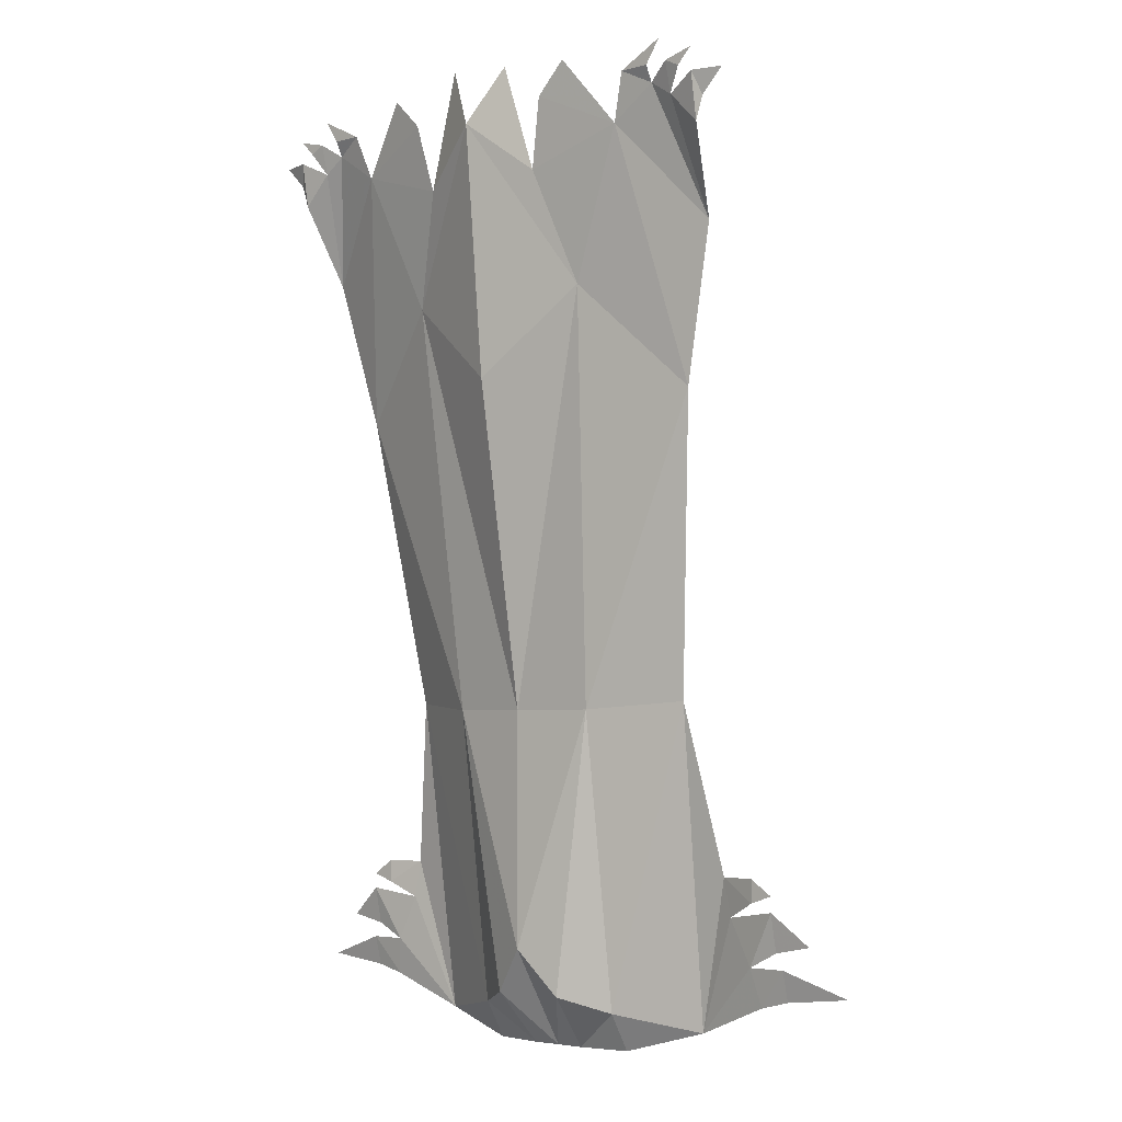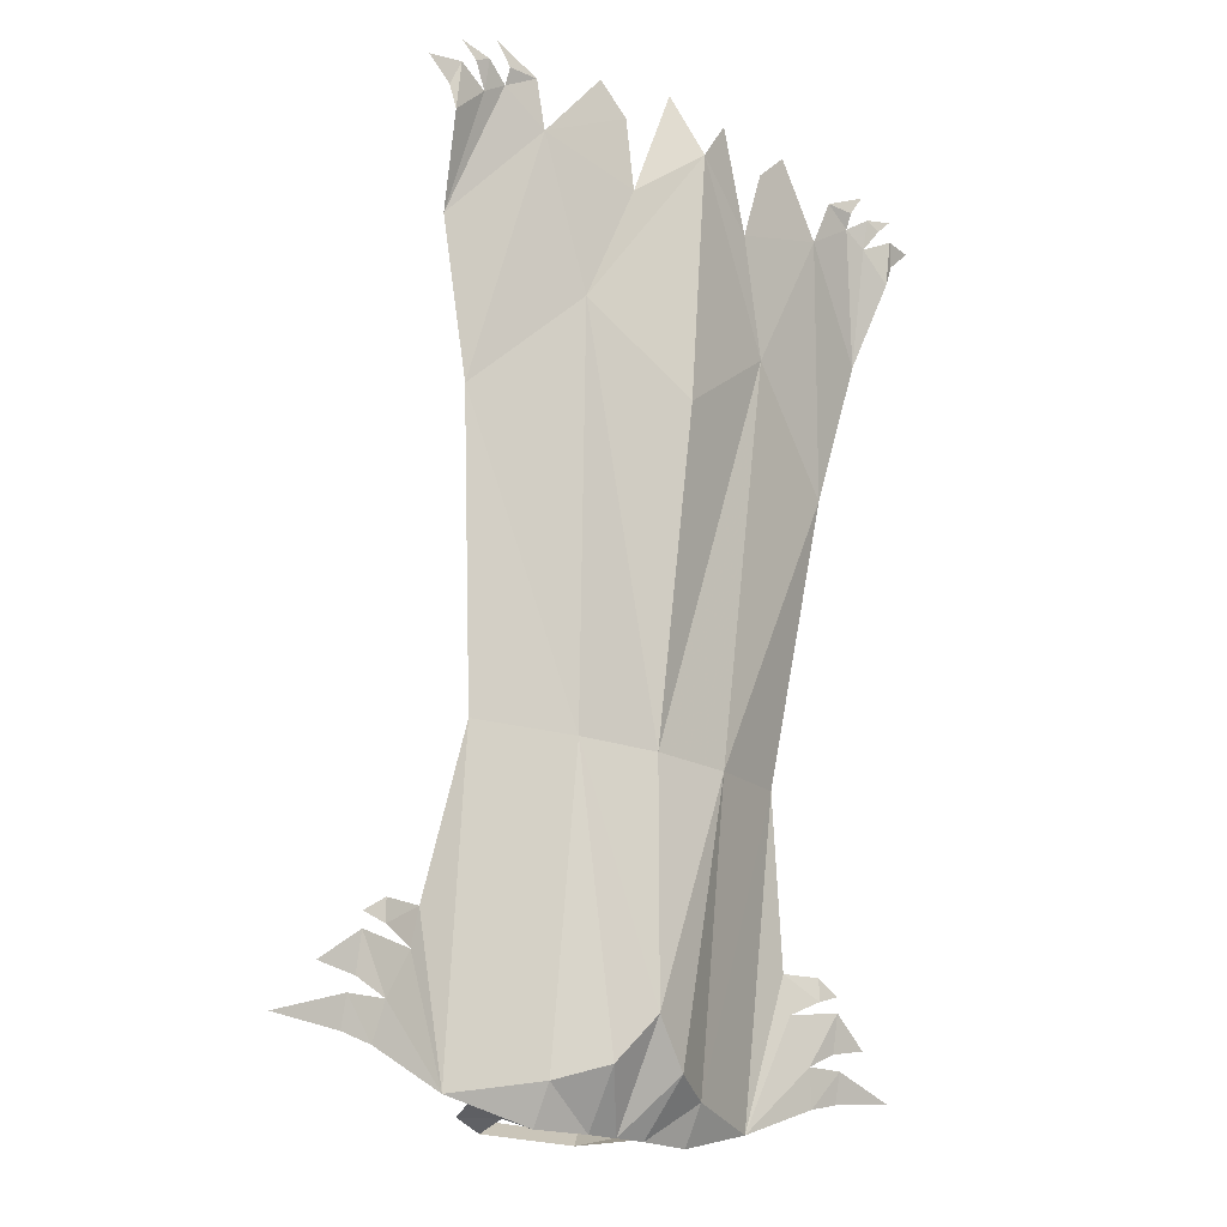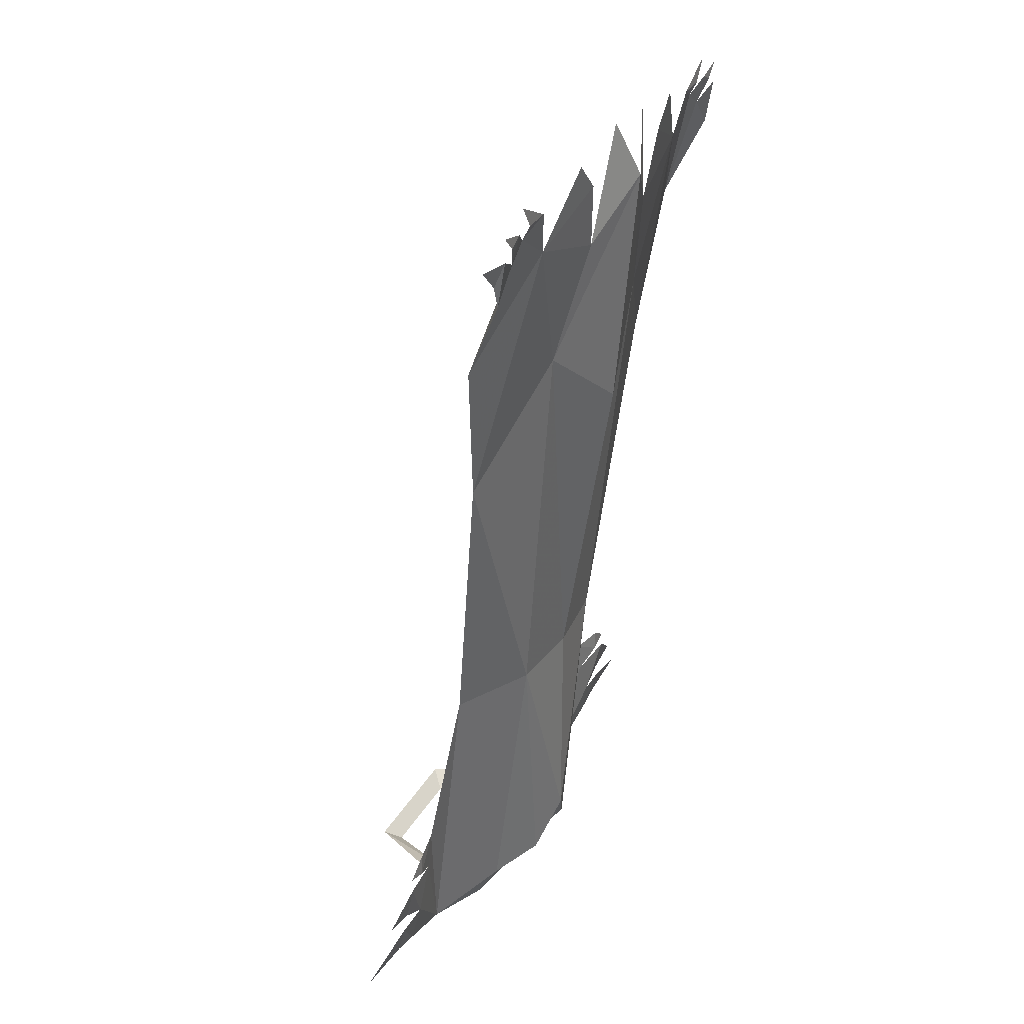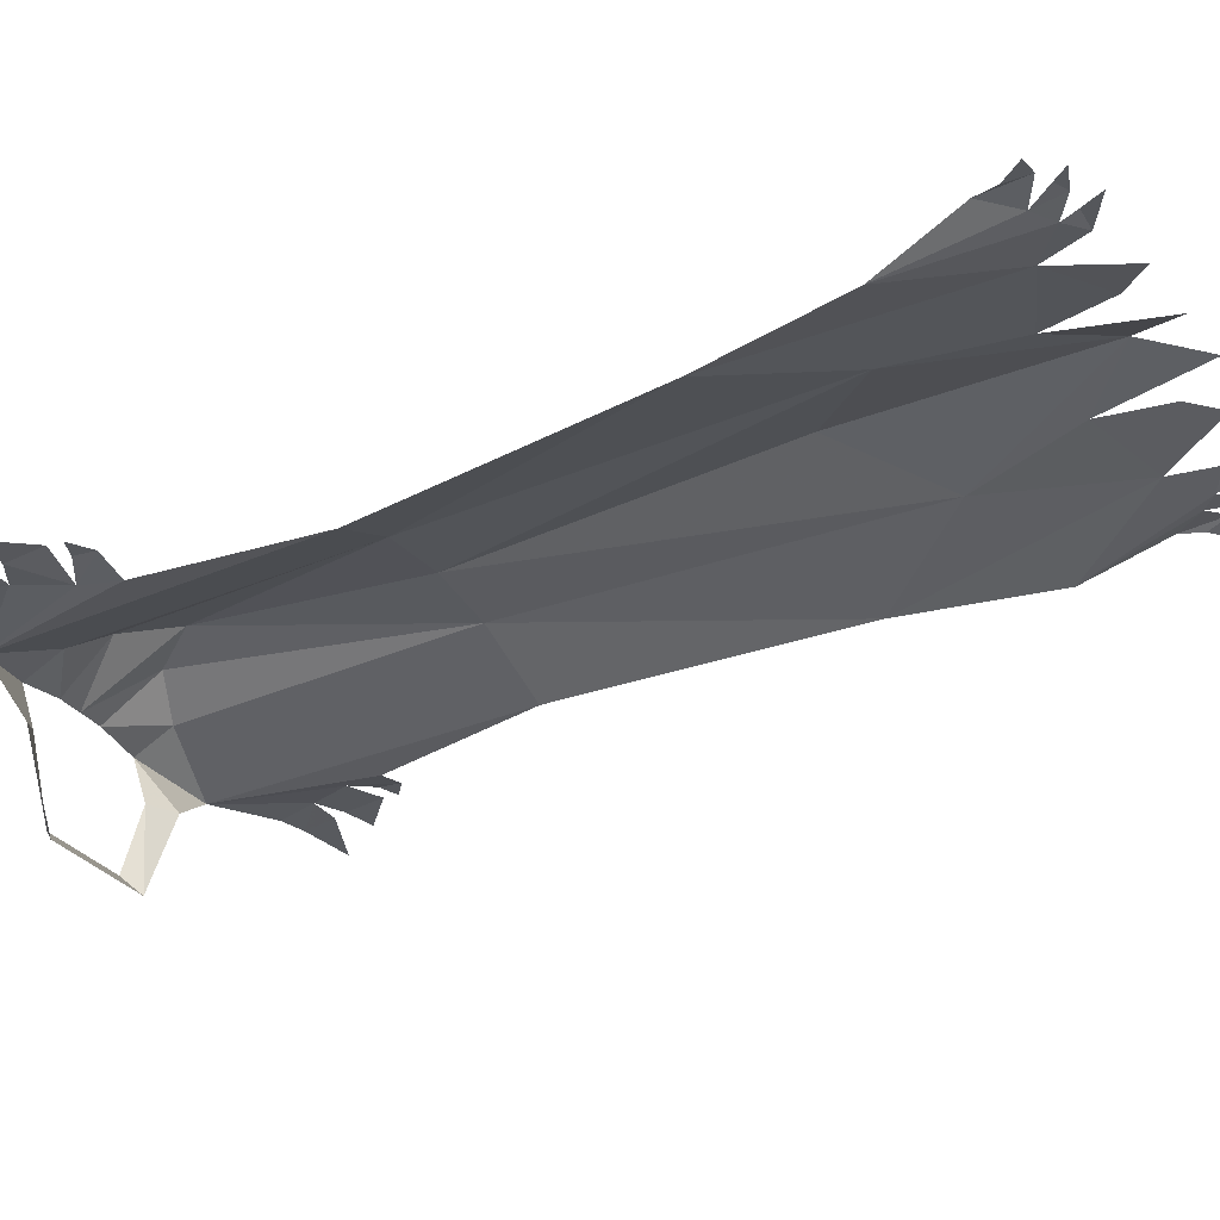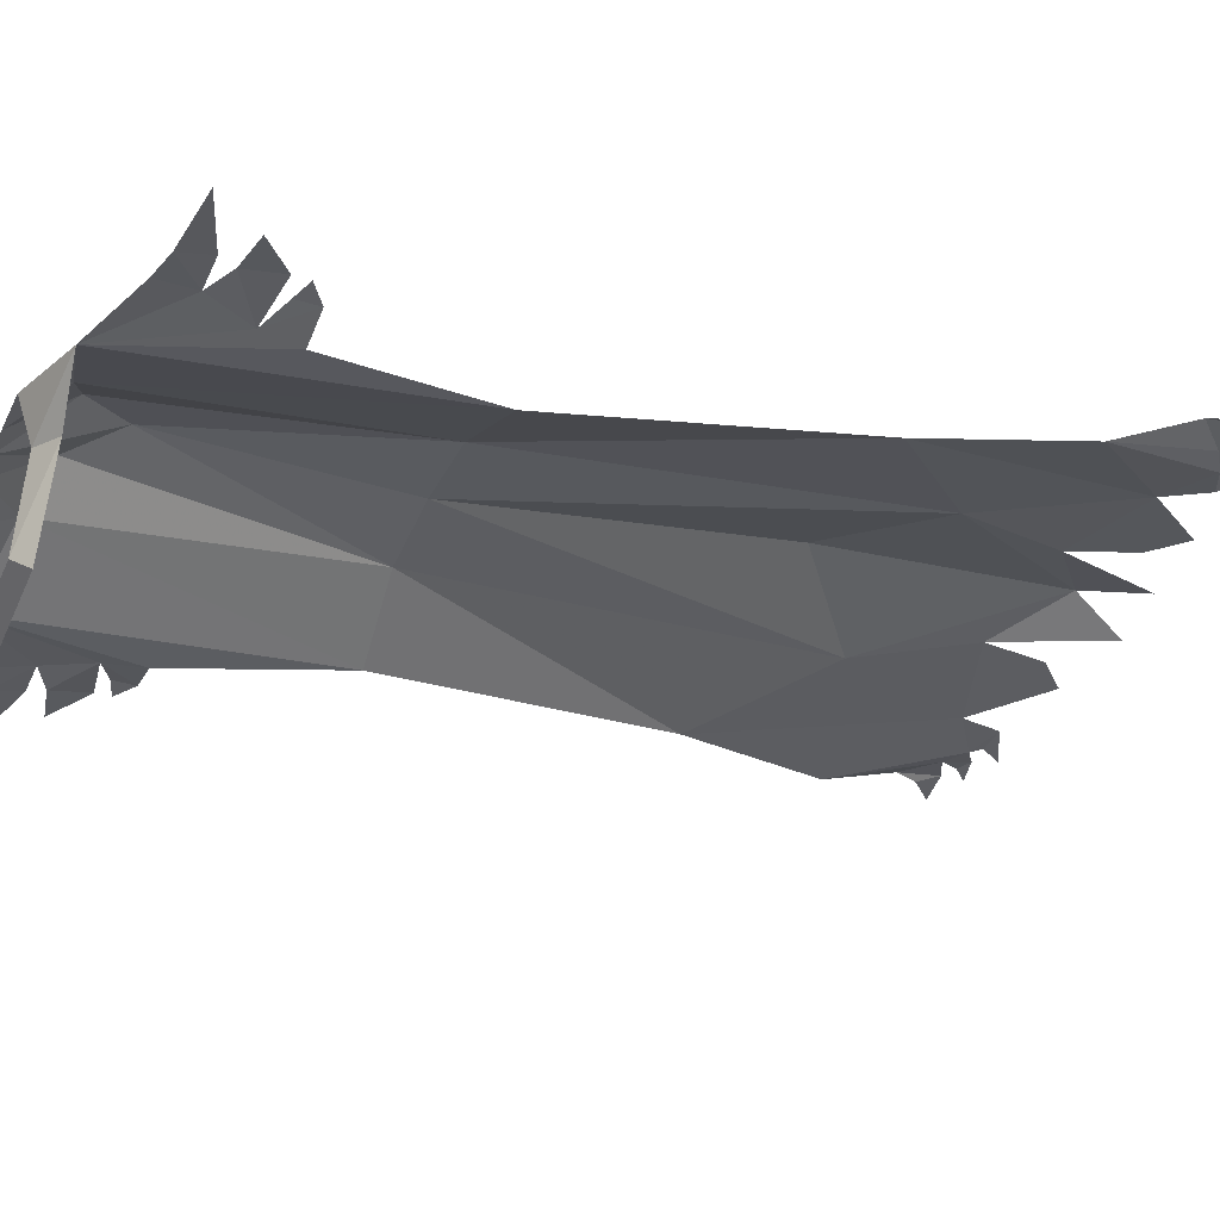
<metadata>
{"format":"obj","ext":"obj","renderer":"f3d","projection":"perspective","resolution":1024,"background":"white","views":[{"elev":-4.2,"azim":41.9,"up":"+Y"},{"elev":-21.1,"azim":-38.2,"up":"+Y"},{"elev":30.9,"azim":-64.9,"up":"+Y"},{"elev":-26.4,"azim":114.4,"up":"+Z"},{"elev":-36.7,"azim":67.8,"up":"+Z"}]}
</metadata>
<code>
v 0.05469 -1.25 -0.04688
v -0.05469 -1.25 -0.04688
v -0.07031 -1.234 -0.0625
v 0.07031 -1.234 -0.0625
v 0.1172 -1.234 0.02344
v 0.08594 -1.25 0.03125
v 0.1719 -1.242 0.0625
v 0.08594 -1.266 0.07812
v 0.08594 -1.227 0.1016
v 0.03125 -1.266 0.08594
v 0.1797 -0.9141 0.1016
v 0.08594 -0.9219 0.1406
v 0.03906 -1.211 0.1328
v 0.2188 -0.6094 0.1406
v 0.1094 -0.5 0.1797
v 0 -0.9219 0.1484
v 0 -1.164 0.1484
v 0.1719 -0.3516 0.1953
v 0.07031 -0.3828 0.2031
v 0 -0.3281 0.2266
v 0 -0.5859 0.2031
v 0.08594 -0.3125 0.2109
v 0.1172 -0.2812 0.2109
v -0.08594 -1.25 0.03125
v -0.1172 -1.234 0.03125
v -0.08594 -1.266 0.07812
v -0.1719 -1.242 0.0625
v -0.08594 -1.227 0.1016
v -0.1797 -0.9141 0.1016
v -0.2109 -1.086 0.07812
v -0.2188 -1.125 0.07812
v -0.2422 -1.172 0.07812
v -0.25 -1.211 0.07031
v -0.03125 -1.266 0.08594
v -0.03906 -1.211 0.1328
v -0.08594 -0.9219 0.1406
v 0 -1.266 0.08594
v -0.2188 -0.6094 0.1406
v -0.1094 -0.5 0.1797
v -0.1719 -0.3516 0.1953
v -0.2578 -0.4531 0.1562
v -0.07031 -0.3828 0.2031
v -0.08594 -0.3125 0.2109
v -0.1172 -0.2812 0.2109
v -0.2188 -0.3203 0.1953
v -0.1875 -0.3047 0.2031
v -0.2188 -0.3047 0.2031
v -0.2344 -0.2812 0.2031
v -0.2422 -0.3359 0.1953
v -0.2734 -0.3672 0.1953
v -0.2422 -0.3047 0.2031
v -0.2578 -0.3125 0.2031
v -0.2734 -0.2969 0.2031
v -0.03125 -0.2656 0.2109
v -0.2734 -0.3203 0.2031
v -0.2812 -0.3438 0.1953
v -0.3047 -0.3203 0.1953
v -0.2812 -1.172 0.07812
v -0.2812 -1.203 0.07031
v -0.3516 -1.195 0.07031
v -0.2734 -1.117 0.08594
v -0.2734 -1.156 0.07812
v -0.3125 -1.148 0.07812
v -0.25 -1.086 0.08594
v -0.25 -1.109 0.08594
v -0.2734 -1.102 0.08594
v 0.2578 -0.4531 0.1562
v 0.2188 -0.3203 0.1953
v 0.1875 -0.3047 0.2031
v 0.2188 -0.3047 0.2031
v 0.2344 -0.2812 0.2031
v 0.2422 -0.3359 0.1953
v 0.2734 -0.3672 0.1953
v 0.2734 -0.3203 0.2031
v 0.2422 -0.3047 0.2031
v 0.2578 -0.3125 0.2031
v 0.2734 -0.2969 0.2031
v 0.2422 -1.172 0.07812
v 0.2188 -1.125 0.07812
v 0.25 -1.211 0.07031
v 0.2812 -1.172 0.07812
v 0.2812 -1.203 0.07031
v 0.2734 -1.156 0.07812
v 0.2734 -1.117 0.08594
v 0.3125 -1.148 0.07812
v 0.2109 -1.086 0.07812
v 0.25 -1.109 0.08594
v 0.25 -1.086 0.08594
v 0.2734 -1.102 0.08594
v 0.03906 -0.2734 0.2109
v 0.2812 -0.3438 0.1953
v 0.3047 -0.3203 0.1953
v 0.3516 -1.195 0.07031
f 1 2 3
f 1 3 4
f 1 4 5
f 1 5 6
f 6 5 7
f 6 7 8
f 8 7 9
f 8 9 10
f 8 10 9
f 8 9 7
f 7 9 11
f 7 11 9
f 9 11 12
f 9 12 13
f 9 13 10
f 9 10 13
f 9 13 12
f 9 12 11
f 11 12 14
f 11 14 12
f 12 14 15
f 12 15 16
f 12 16 17
f 12 17 13
f 12 13 17
f 12 17 16
f 12 16 15
f 12 15 14
f 15 21 16
f 15 16 21
f 24 25 3
f 24 3 2
f 25 24 26
f 25 26 27
f 27 26 28
f 27 28 29
f 27 29 30
f 27 30 29
f 27 29 28
f 27 28 26
f 26 28 34
f 26 34 28
f 28 34 35
f 28 35 36
f 28 36 29
f 28 29 36
f 28 36 35
f 28 35 34
f 34 35 37
f 34 37 35
f 35 37 17
f 35 17 36
f 35 36 17
f 35 17 37
f 37 17 13
f 37 13 17
f 13 37 10
f 13 10 37
f 38 39 36
f 38 36 39
f 39 36 16
f 39 16 21
f 39 21 16
f 39 16 36
f 36 16 17
f 36 17 16
f 38 29 36
f 38 36 29
f 7 86 11
f 7 11 86
f 14 15 18
f 14 18 15
f 15 18 19
f 15 19 20
f 15 20 21
f 15 21 20
f 15 20 19
f 15 19 18
f 18 19 22
f 18 22 19
f 27 30 31
f 27 31 32
f 27 32 33
f 27 33 32
f 27 32 31
f 27 31 30
f 38 39 40
f 38 40 41
f 38 41 40
f 38 40 39
f 39 21 20
f 39 20 42
f 39 42 40
f 39 40 42
f 39 42 20
f 39 20 21
f 40 42 43
f 40 43 42
f 40 45 41
f 40 41 45
f 40 45 46
f 40 46 45
f 41 45 49
f 41 49 50
f 41 50 49
f 41 49 45
f 67 18 14
f 67 14 18
f 67 18 68
f 67 68 18
f 18 68 69
f 18 69 68
f 72 68 67
f 72 67 73
f 72 73 67
f 72 67 68
f 78 79 7
f 78 7 80
f 78 80 7
f 78 7 79
f 7 79 86
f 7 86 79
f 22 18 23
f 22 23 18
f 40 43 44
f 40 44 43
f 45 46 47
f 45 47 46
f 45 49 51
f 45 51 49
f 49 51 52
f 49 52 51
f 42 20 54
f 42 54 20
f 55 56 50
f 55 50 49
f 55 49 50
f 55 50 56
f 32 58 59
f 32 59 33
f 32 33 58
f 58 33 59
f 31 61 62
f 31 62 32
f 31 32 61
f 61 32 62
f 30 64 65
f 30 65 31
f 30 31 64
f 64 31 65
f 68 69 70
f 68 70 69
f 72 73 74
f 72 74 73
f 72 68 75
f 72 75 68
f 75 72 76
f 75 76 72
f 78 80 81
f 78 81 82
f 78 82 80
f 78 79 83
f 78 83 84
f 78 84 79
f 79 84 83
f 79 86 87
f 79 87 88
f 79 88 86
f 86 88 87
f 90 20 19
f 90 19 20
f 73 91 74
f 73 74 91
f 80 82 81
f 46 47 48
f 46 48 47
f 51 52 53
f 51 53 52
f 55 56 57
f 55 57 56
f 58 59 60
f 58 60 59
f 61 62 63
f 61 63 62
f 64 65 66
f 64 66 65
f 69 70 71
f 69 71 70
f 75 76 77
f 75 77 76
f 83 84 85
f 83 85 84
f 87 88 89
f 87 89 88
f 91 74 92
f 91 92 74
f 81 82 93
f 81 93 82

</code>
